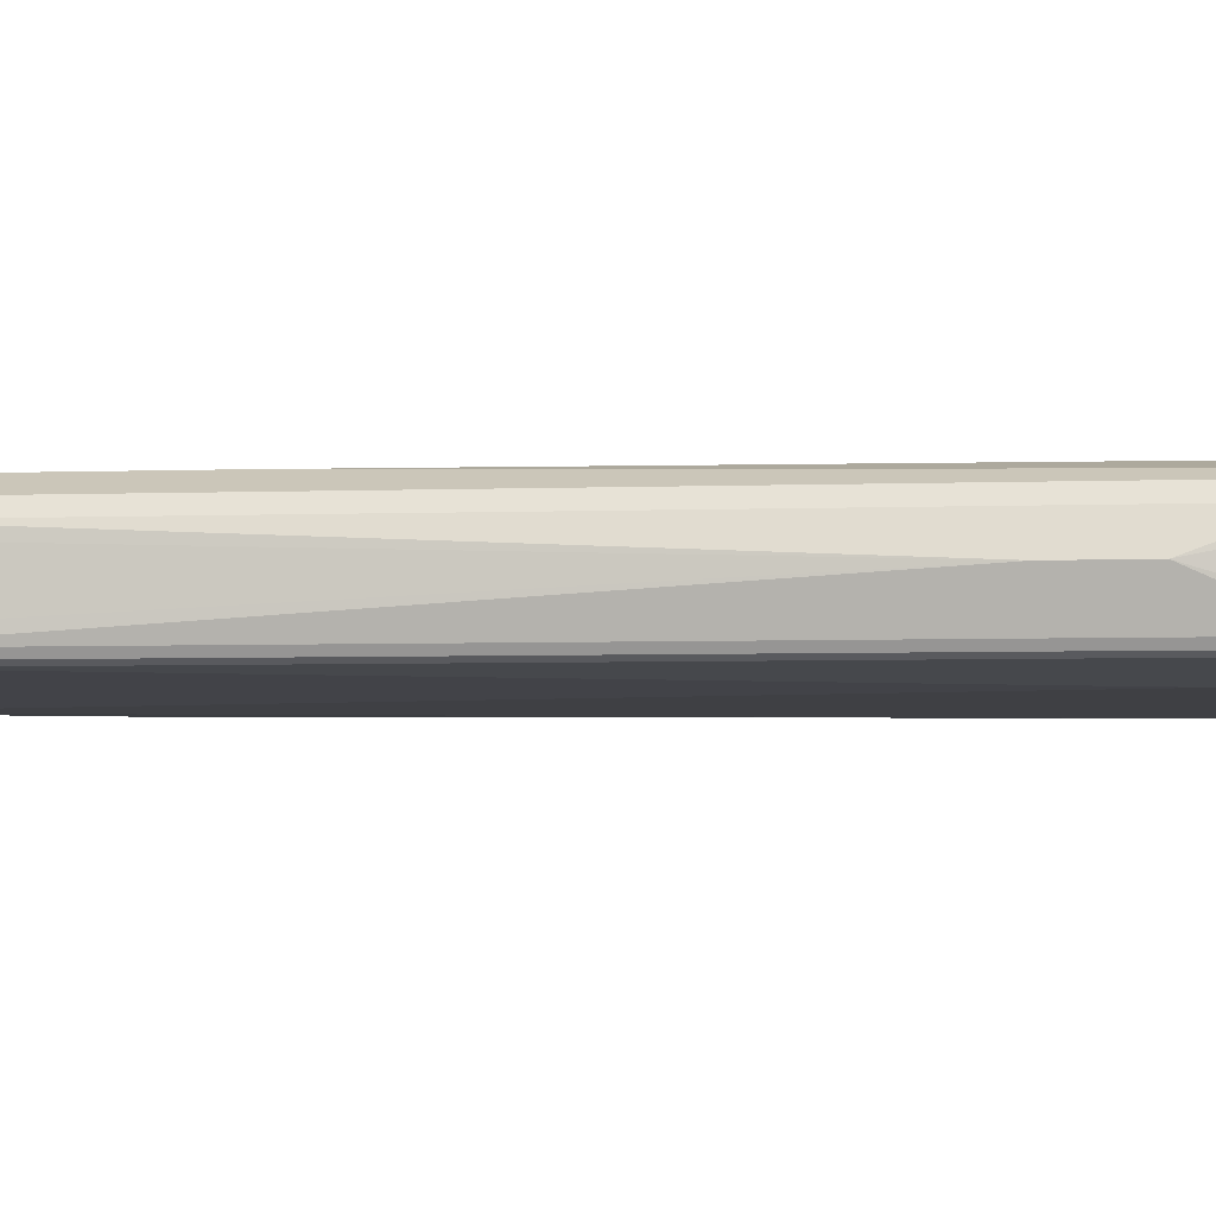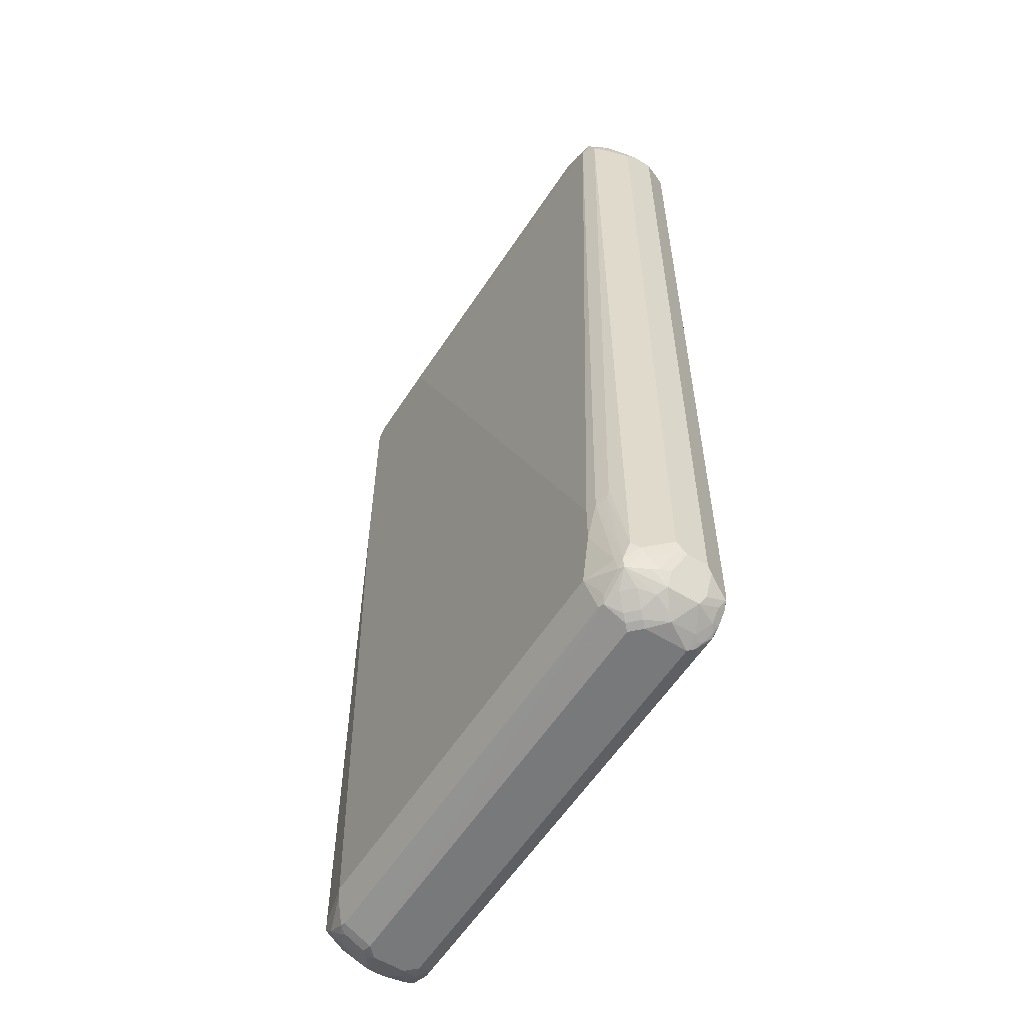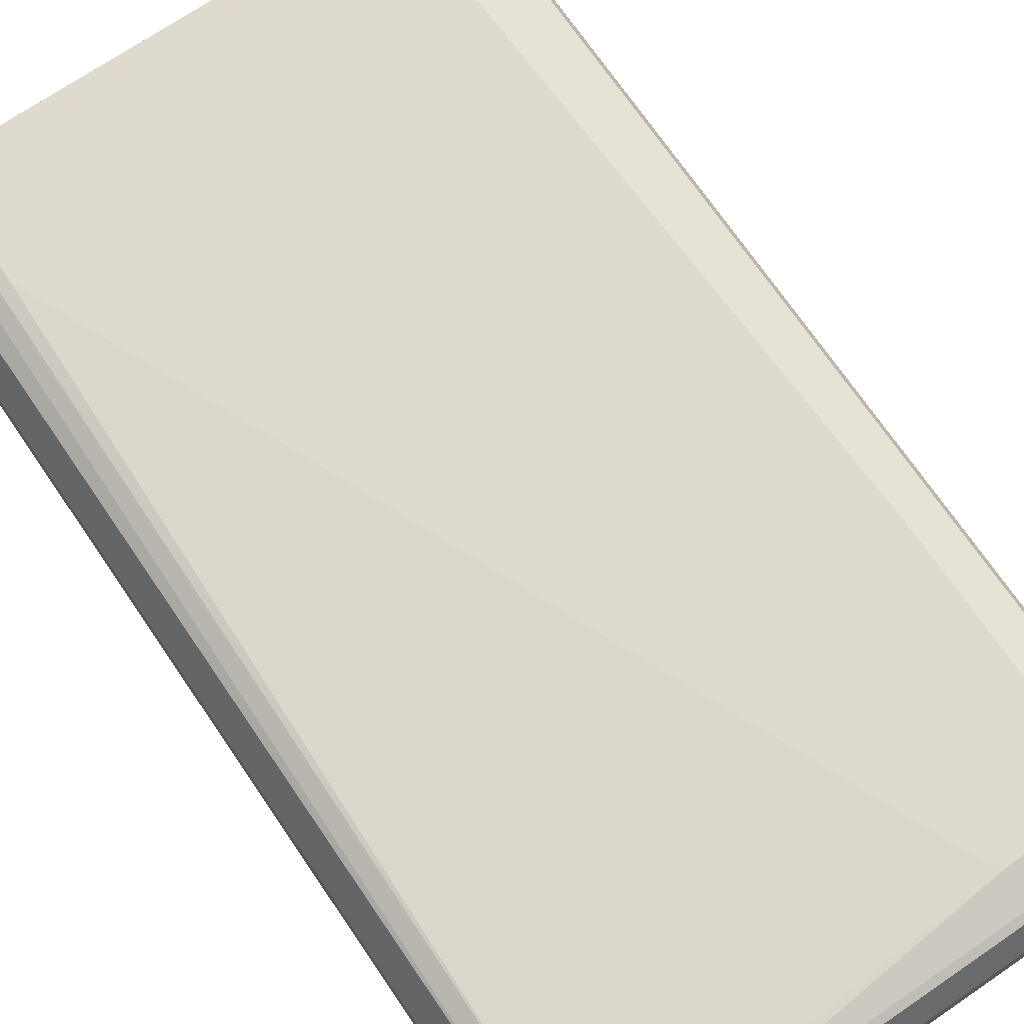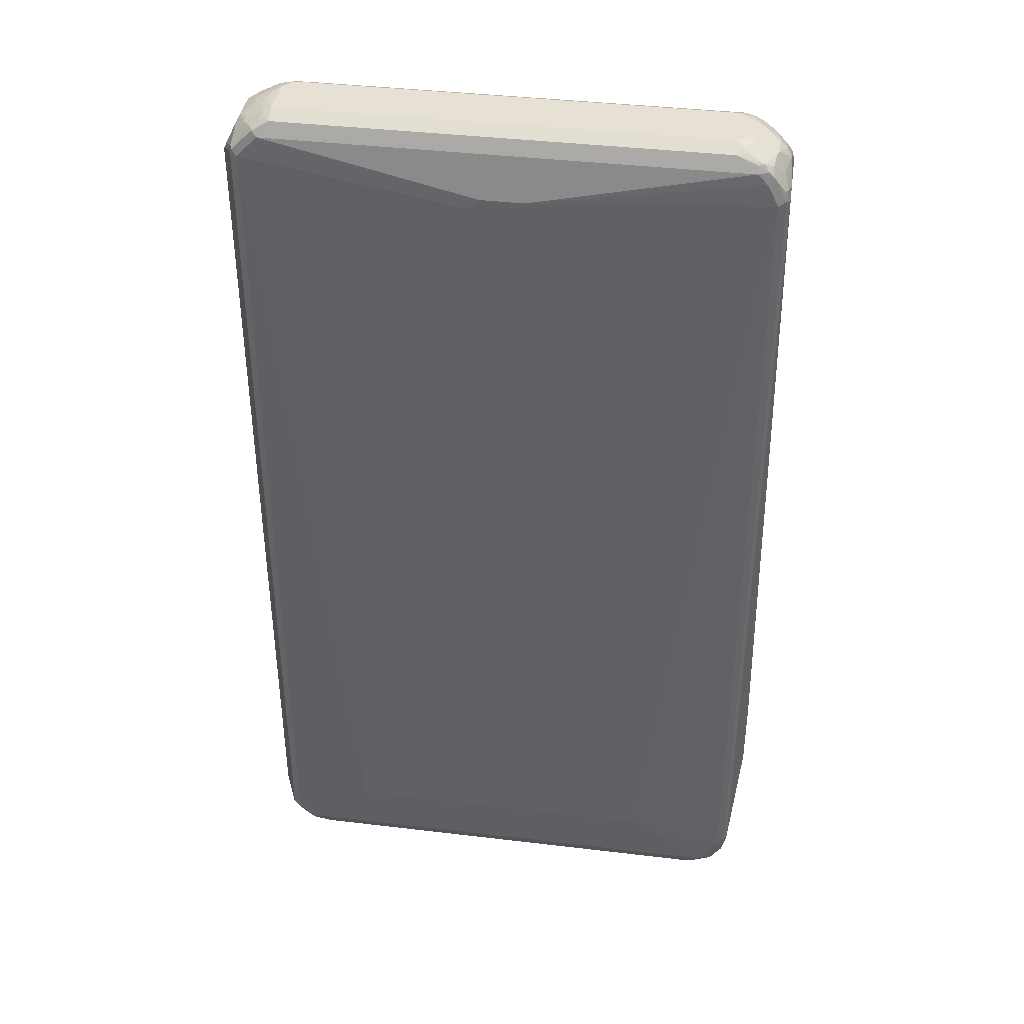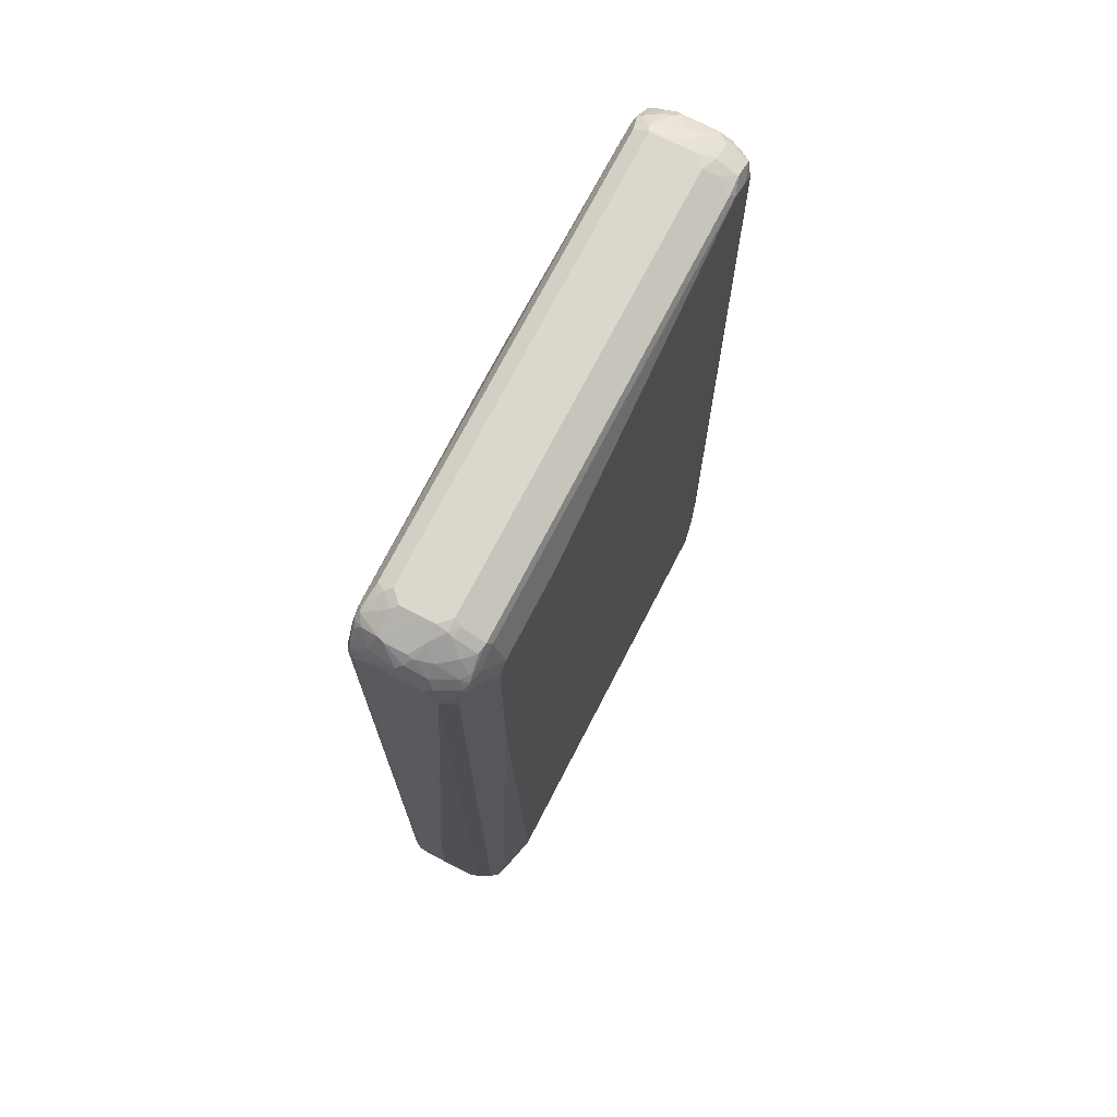
<metadata>
{"format":"obj","ext":"obj","renderer":"f3d","projection":"perspective","resolution":1024,"background":"white","views":[{"elev":-5.0,"azim":-84.0,"up":"+Z"},{"elev":-57.7,"azim":57.6,"up":"+Y"},{"elev":71.1,"azim":145.7,"up":"+Z"},{"elev":39.3,"azim":-171.5,"up":"+Y"},{"elev":72.8,"azim":-62.7,"up":"+Y"}]}
</metadata>
<code>
v -0.5038 -0.62 0
v -0.4844 -0.7944 -0.07751
v -0.4844 -0.8138 -0.05814
v -0.4844 -0.8138 0.03874
v -0.4844 -0.775 0.05814
v -0.5038 -0.4845 0
v -0.478 -0.7879 -0.09041
v -0.4747 -0.8235 -0.0872
v -0.4844 0.7944 -0.07751
v -0.4715 -0.8396 -0.06458
v -0.4747 -0.8429 -0.02907
v -0.4812 -0.83 -0.01614
v -0.4796 -0.8331 0.002413
v -0.478 -0.8267 0.04521
v -0.4796 -0.7944 0.06055
v -0.478 -0.775 0.07104
v -0.4844 0.775 0.05814
v -0.4844 0.8138 0.03874
v -0.4844 0.8138 -0.05814
v -0.4651 -0.7944 -0.09688
v -0.478 0.8008 -0.09041
v -0.4456 -0.8331 -0.09688
v -0.4424 -0.8494 -0.09365
v -0.4522 -0.859 -0.08397
v -0.4553 -0.8623 -0.06781
v -0.4796 0.8162 -0.07751
v -0.4682 -0.8558 -0.0226
v -0.4747 -0.8429 0.004826
v -0.4699 -0.8525 -0.002413
v -0.4586 -0.8267 0.08397
v -0.4586 -0.8654 0.006442
v -0.4553 -0.8623 0.02422
v -0.4553 -0.8429 0.06296
v -0.4553 -0.8235 0.09203
v -0.4586 -0.8138 0.09041
v -0.4715 -0.775 0.08397
v -0.478 0.775 0.07104
v -0.4796 0.7848 0.06781
v -0.4796 0.8235 0.04844
v -0.4796 0.8429 -0.009674
v -0.2906 -0.7363 -0.1163
v -0.4651 0.7944 -0.09688
v -0.4747 0.8186 -0.0872
v -0.4586 0.8396 -0.09041
v -0.4263 -0.8525 -0.09688
v -0.436 -0.8623 -0.0872
v -0.4165 -0.8816 -0.06781
v -0.4586 -0.8654 -0.03228
v -0.4327 -0.8783 -0.04521
v -0.4715 0.8396 -0.05814
v -0.4392 -0.846 0.08397
v -0.4069 -0.8914 0.01937
v -0.4198 -0.8848 0.02584
v -0.4165 -0.8816 0.04359
v -0.436 -0.8623 0.06296
v -0.3779 -0.8235 0.1114
v -0.4456 -0.8138 0.09688
v -0.436 -0.8429 0.09203
v -0.4069 0.3487 0.1163
v -0.4715 0.775 0.08397
v -0.4723 0.7944 0.07751
v -0.4601 0.8235 0.0872
v -0.4522 0.8396 0.07751
v -0.4715 0.8396 0.03874
v -0.4723 0.8525 0
v -0.4586 0.8654 -0.03874
v 0.31 -0.7363 -0.1163
v -0.2906 -0.6782 -0.1163
v -0.4456 0.8331 -0.09688
v -0.03867 0.775 -0.1163
v -0.4522 0.859 -0.07751
v -0.4553 0.8478 -0.0872
v -0.4456 0.8549 -0.09203
v 0.4263 -0.8525 -0.09688
v -0.394 -0.8783 -0.08397
v -0.4198 -0.8654 -0.09041
v -0.4101 -0.8752 -0.08074
v -0.3876 -0.8914 -0.05814
v -0.4069 -0.8914 -0.03874
v -0.4553 0.8672 -0.04844
v -0.3876 -0.8914 0.03874
v -0.4069 -0.8865 0.04118
v -0.4165 -0.8623 0.08236
v 0.3876 -0.8138 0.1163
v -0.3681 -0.8138 0.1163
v -0.3972 -0.8623 0.09203
v 0.3876 -0.8654 0.09041
v -0.4069 0.775 0.1163
v -0.4456 0.8138 0.09688
v -0.4586 0.8138 0.09041
v -0.4481 0.8331 0.09203
v -0.4408 0.8429 0.0872
v -0.4311 0.8623 0.06781
v -0.4522 0.859 0.03874
v -0.4601 0.8623 0.009674
v -0.4586 0.8654 0
v 0.4651 -0.8138 -0.09688
v 0.31 -0.6782 -0.1163
v -0.4263 0.8525 -0.09688
v 0.03867 0.775 -0.1163
v -0.436 0.8672 -0.0872
v -0.4263 0.8654 -0.09041
v 0.4481 -0.8525 -0.09203
v 0.4327 -0.8654 -0.09041
v 0.4005 -0.8783 -0.08397
v 0.4069 -0.8914 -0.05814
v -0.4069 0.8914 0.01937
v -0.4069 0.8914 -0.03874
v -0.4165 0.8865 -0.04844
v 0.3876 -0.8914 0.03874
v 0.3972 -0.8672 0.0872
v -0.3876 -0.8654 0.09041
v -0.4069 -0.8672 0.07992
v 0.4069 -0.8549 0.09203
v 0.4456 -0.8356 0.09203
v 0.4456 -0.8138 0.09688
v 0.4069 -0.7169 0.1163
v -0.3876 0.7944 0.1163
v -0.4093 0.7944 0.1114
v -0.4263 0.8331 0.09688
v -0.4327 0.846 0.09041
v -0.4117 0.8623 0.0872
v -0.4117 0.8816 0.04844
v -0.4327 0.8783 0.01937
v 0.478 -0.8138 -0.09041
v 0.4674 -0.8331 -0.09203
v 0.4651 0.8138 -0.09688
v 0.0581 0.7556 -0.1163
v -0.3876 0.8783 -0.08397
v 0.436 0.8623 -0.09203
v 0.4263 0.8525 -0.09688
v -0.3972 0.8865 -0.06781
v -0.4069 0.8792 -0.07751
v 0.4522 -0.859 -0.07751
v 0.4408 -0.8623 -0.0872
v 0.4238 -0.8768 -0.07751
v 0.4134 -0.8848 -0.07104
v 0.4215 -0.8816 -0.06781
v 0.4327 -0.8783 -0.05814
v 0.436 -0.8865 -0.009674
v 0.4069 -0.8914 0.01937
v -0.4093 0.8865 0.03874
v -0.3876 0.8914 0.03874
v -0.3876 0.8914 -0.05814
v 0.3972 -0.8865 0.04844
v 0.4263 -0.8598 0.07751
v 0.436 -0.8478 0.0872
v 0.4069 -0.8792 0.05814
v 0.4553 -0.838 0.0872
v 0.4586 -0.8202 0.09041
v 0.4263 -0.6419 0.1114
v 0.4069 -0.6394 0.1163
v -0.2325 0.7944 0.1163
v -0.3876 0.8525 0.09688
v -0.394 0.8654 0.09041
v -0.394 0.8848 0.05167
v 0.5038 -0.7944 -0.03874
v 0.4796 -0.8235 -0.0872
v 0.478 0.8138 -0.09041
v 0.4715 -0.8396 -0.07751
v 0.4747 0.8235 -0.09203
v 0.4069 0.8783 -0.08397
v 0.4263 0.8768 -0.07507
v 0.4392 0.8654 -0.08397
v 0.4069 0.8914 -0.05814
v 0.4715 -0.859 -0.03874
v 0.4165 -0.8865 0.02907
v 0.4456 -0.8792 0
v 0.4553 -0.8672 0.02907
v 0.3876 0.8914 0.03874
v 0.4263 -0.8792 0.03874
v 0.4456 -0.8598 0.05814
v 0.4747 -0.838 0.04844
v 0.4747 -0.8186 0.06781
v 0.478 -0.8008 0.07104
v 0.4553 -0.8478 0.06781
v 0.4715 -0.859 0.01937
v 0.4715 -0.7879 0.08397
v 0.4456 -0.637 0.1017
v 0.436 -0.6443 0.1066
v 0.4489 -0.6167 0.1001
v 0.4456 0.8138 0.09688
v -0.2132 0.775 0.1163
v 0.4263 0.8331 0.09688
v 0.3876 0.8525 0.09688
v 0.381 0.8654 0.09041
v 0.5038 -0.7944 0
v 0.4796 -0.8429 -0.04844
v 0.4989 -0.8042 -0.04844
v 0.5038 0.7944 -0.03874
v 0.4917 -0.8138 -0.05814
v 0.478 0.8267 -0.08397
v 0.4844 0.8138 -0.07751
v 0.4165 0.8816 -0.07266
v 0.4198 0.8848 -0.06458
v 0.4553 0.8623 -0.06296
v 0.4747 0.8429 -0.06296
v 0.4231 0.8881 -0.00321
v 0.4263 0.8865 -0.02178
v 0.4069 0.8914 0.01937
v 0.478 -0.846 -0.03874
v 0.3876 0.8719 0.07751
v 0.394 0.8783 0.06458
v 0.4165 0.8816 0.04844
v 0.4796 -0.8356 0.03874
v 0.4796 -0.8162 0.05814
v 0.5038 -0.775 0.01937
v 0.478 0.7879 0.07104
v 0.478 -0.846 0.01937
v 0.4715 0.8008 0.08397
v 0.4553 0.8429 0.0872
v 0.4165 0.8623 0.0872
v 0.4989 -0.7968 0.01937
v 0.4844 -0.8331 0.01937
v 0.4973 0.8073 -0.04521
v 0.478 0.846 -0.04521
v 0.5038 0.7944 0
v 0.436 0.8816 -0.02422
v 0.4586 0.8654 -0.04521
v 0.4715 0.859 -0.03228
v 0.436 0.8816 0.009674
v 0.4489 0.8752 0.00321
v 0.436 0.8623 0.06781
v 0.4553 0.8623 0.04844
v 0.5038 0.775 0.01937
v 0.4844 0.7944 0.05814
v 0.4747 0.8235 0.06781
v 0.4747 0.8429 0.04844
v 0.4715 0.859 0.02584
v 0.478 0.846 0.01291
v 0.4941 0.8042 0.02907
v 0.5006 0.7912 0.01614
v 0.4844 0.8331 0.01937
v 0.4456 0.8768 -0.01694
f 1 2 3
f 1 3 4
f 1 4 5
f 1 5 17
f 1 17 6
f 1 6 9
f 1 9 2
f 2 7 8
f 2 8 3
f 2 9 21
f 2 21 7
f 3 8 10
f 3 10 11
f 3 11 12
f 3 12 4
f 4 12 13
f 4 13 14
f 4 14 15
f 4 15 5
f 5 15 16
f 5 16 37
f 5 37 17
f 6 17 18
f 6 18 19
f 6 19 9
f 7 20 8
f 7 21 42
f 7 42 20
f 8 20 22
f 8 22 23
f 8 23 24
f 8 24 25
f 8 25 10
f 9 19 26
f 9 26 21
f 10 25 27
f 10 27 11
f 11 28 12
f 11 27 29
f 11 29 28
f 12 28 13
f 13 28 14
f 14 30 15
f 14 28 29
f 14 29 31
f 14 31 32
f 14 32 33
f 14 33 30
f 15 30 34
f 15 34 35
f 15 35 36
f 15 36 16
f 16 36 60
f 16 60 37
f 17 37 38
f 17 38 39
f 17 39 18
f 18 39 40
f 18 40 19
f 19 40 26
f 20 41 22
f 20 42 68
f 20 68 41
f 21 26 43
f 21 43 44
f 21 44 69
f 21 69 42
f 22 41 45
f 22 45 23
f 23 45 46
f 23 46 24
f 24 46 47
f 24 47 25
f 25 48 27
f 25 47 49
f 25 49 48
f 26 40 50
f 26 50 43
f 27 48 31
f 27 31 29
f 30 33 55
f 30 55 51
f 30 51 58
f 30 58 34
f 31 48 79
f 31 79 52
f 31 52 53
f 31 53 32
f 32 53 54
f 32 54 55
f 32 55 33
f 34 56 57
f 34 57 35
f 34 58 56
f 35 57 36
f 36 57 59
f 36 59 88
f 36 88 60
f 37 60 38
f 38 61 62
f 38 62 39
f 38 60 61
f 39 62 63
f 39 63 64
f 39 64 65
f 39 65 40
f 40 65 66
f 40 66 50
f 41 67 74
f 41 74 45
f 41 68 70
f 41 70 100
f 41 100 128
f 41 128 98
f 41 98 67
f 42 69 70
f 42 70 68
f 43 50 71
f 43 71 72
f 43 72 44
f 44 72 73
f 44 73 69
f 45 74 105
f 45 105 75
f 45 75 76
f 45 76 46
f 46 76 75
f 46 75 77
f 46 77 47
f 47 77 75
f 47 75 78
f 47 78 79
f 47 79 49
f 48 49 79
f 50 66 80
f 50 80 71
f 51 55 58
f 52 79 78
f 52 78 106
f 52 106 141
f 52 141 110
f 52 110 81
f 52 81 82
f 52 82 53
f 53 82 54
f 54 82 83
f 54 83 55
f 55 83 58
f 56 84 85
f 56 85 57
f 56 58 86
f 56 86 87
f 56 87 84
f 57 85 59
f 58 83 86
f 59 85 84
f 59 84 117
f 59 117 152
f 59 152 183
f 59 183 153
f 59 153 118
f 59 118 88
f 60 88 89
f 60 89 90
f 60 90 62
f 60 62 61
f 62 91 63
f 62 90 91
f 63 92 93
f 63 93 94
f 63 94 64
f 63 91 92
f 64 94 95
f 64 95 65
f 65 95 96
f 65 96 66
f 66 96 80
f 67 97 74
f 67 98 127
f 67 127 97
f 69 73 99
f 69 99 70
f 70 99 131
f 70 131 100
f 71 73 72
f 71 80 101
f 71 101 73
f 73 101 102
f 73 102 99
f 74 103 104
f 74 104 105
f 74 97 103
f 75 105 106
f 75 106 78
f 80 96 107
f 80 107 108
f 80 108 109
f 80 109 101
f 81 110 111
f 81 111 112
f 81 112 113
f 81 113 82
f 82 113 83
f 83 113 86
f 84 87 114
f 84 114 115
f 84 115 116
f 84 116 117
f 86 113 112
f 86 112 87
f 87 112 111
f 87 111 114
f 88 118 119
f 88 119 91
f 88 91 89
f 89 91 90
f 91 119 118
f 91 118 120
f 91 120 121
f 91 121 92
f 92 121 122
f 92 122 93
f 93 122 123
f 93 123 124
f 93 124 94
f 94 124 95
f 95 124 96
f 96 124 107
f 97 125 126
f 97 126 103
f 97 127 159
f 97 159 125
f 98 128 127
f 99 102 129
f 99 129 130
f 99 130 131
f 100 131 128
f 101 129 102
f 101 109 132
f 101 132 133
f 101 133 129
f 103 134 135
f 103 135 104
f 103 126 160
f 103 160 134
f 104 135 136
f 104 136 137
f 104 137 105
f 105 137 106
f 106 137 138
f 106 138 139
f 106 139 140
f 106 140 141
f 107 142 143
f 107 143 170
f 107 170 200
f 107 200 165
f 107 165 144
f 107 144 108
f 107 124 142
f 108 144 109
f 109 144 132
f 110 141 167
f 110 167 145
f 110 145 111
f 111 146 147
f 111 147 115
f 111 115 114
f 111 145 148
f 111 148 146
f 115 149 150
f 115 150 116
f 115 147 149
f 116 150 151
f 116 151 117
f 117 151 152
f 118 153 185
f 118 185 154
f 118 154 120
f 120 154 155
f 120 155 121
f 121 155 122
f 122 155 156
f 122 156 123
f 123 156 142
f 123 142 124
f 125 157 158
f 125 158 126
f 125 159 190
f 125 190 157
f 126 158 160
f 127 128 131
f 127 131 130
f 127 130 161
f 127 161 159
f 129 133 132
f 129 132 162
f 129 162 130
f 130 162 163
f 130 163 164
f 130 164 192
f 130 192 161
f 132 144 165
f 132 165 162
f 134 166 139
f 134 139 136
f 134 136 135
f 134 160 166
f 136 139 138
f 136 138 137
f 139 166 140
f 140 167 141
f 140 166 168
f 140 168 169
f 140 169 167
f 142 156 143
f 143 156 155
f 143 155 186
f 143 186 170
f 145 167 171
f 145 171 148
f 146 172 149
f 146 149 147
f 146 148 171
f 146 171 172
f 149 173 174
f 149 174 175
f 149 175 150
f 149 172 176
f 149 176 177
f 149 177 173
f 150 175 178
f 150 178 179
f 150 179 180
f 150 180 151
f 151 180 181
f 151 181 182
f 151 182 152
f 152 182 183
f 153 183 182
f 153 182 184
f 153 184 185
f 154 185 186
f 154 186 155
f 157 187 188
f 157 188 189
f 157 189 158
f 157 190 217
f 157 217 225
f 157 225 207
f 157 207 187
f 158 189 191
f 158 191 188
f 158 188 166
f 158 166 160
f 159 161 192
f 159 192 193
f 159 193 190
f 162 165 194
f 162 194 163
f 163 194 195
f 163 195 164
f 164 195 196
f 164 196 197
f 164 197 192
f 165 198 199
f 165 199 195
f 165 195 194
f 165 200 198
f 166 188 201
f 166 201 209
f 166 209 177
f 166 177 168
f 167 169 171
f 168 177 169
f 169 177 176
f 169 176 172
f 169 172 171
f 170 186 202
f 170 202 203
f 170 203 204
f 170 204 200
f 173 205 206
f 173 206 174
f 173 177 205
f 174 206 175
f 175 206 207
f 175 207 225
f 175 225 208
f 175 208 210
f 175 210 178
f 177 209 205
f 178 181 179
f 178 210 181
f 179 181 180
f 181 210 182
f 182 210 211
f 182 211 184
f 184 211 212
f 184 212 185
f 185 212 186
f 186 212 202
f 187 207 213
f 187 213 205
f 187 205 214
f 187 214 209
f 187 209 188
f 188 209 201
f 188 191 189
f 190 193 192
f 190 192 215
f 190 215 216
f 190 216 230
f 190 230 217
f 192 197 216
f 192 216 215
f 195 199 218
f 195 218 219
f 195 219 196
f 196 219 220
f 196 220 197
f 197 220 216
f 198 221 199
f 198 200 221
f 199 221 222
f 199 222 218
f 200 204 221
f 202 212 203
f 203 212 204
f 204 212 223
f 204 223 224
f 204 224 221
f 205 209 214
f 205 213 206
f 206 213 207
f 208 225 226
f 208 226 210
f 210 226 227
f 210 227 211
f 211 228 229
f 211 229 224
f 211 224 223
f 211 223 212
f 211 227 228
f 216 220 229
f 216 229 230
f 217 231 232
f 217 232 225
f 217 230 229
f 217 229 233
f 217 233 228
f 217 228 231
f 218 222 234
f 218 234 219
f 219 234 220
f 220 234 222
f 220 222 229
f 221 224 229
f 221 229 222
f 225 232 231
f 225 231 227
f 225 227 226
f 227 231 228
f 228 233 229

</code>
